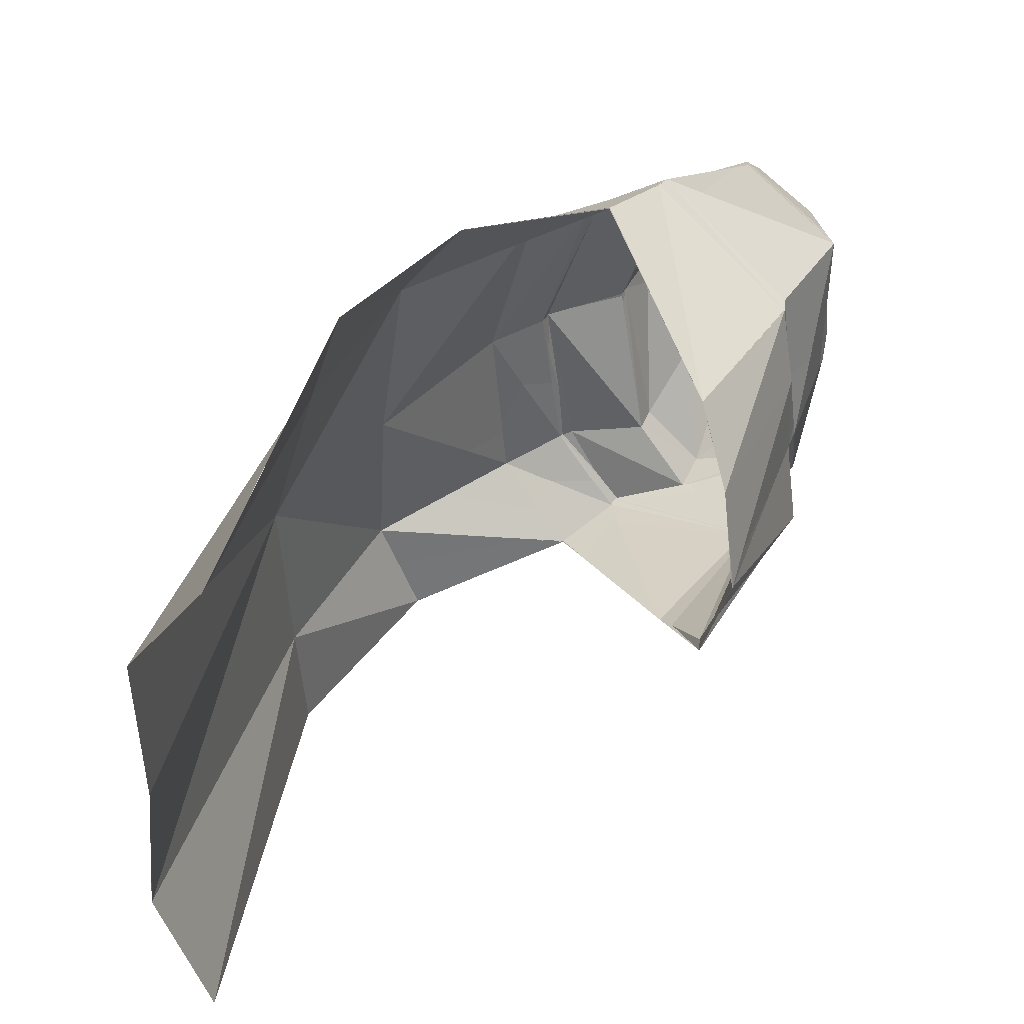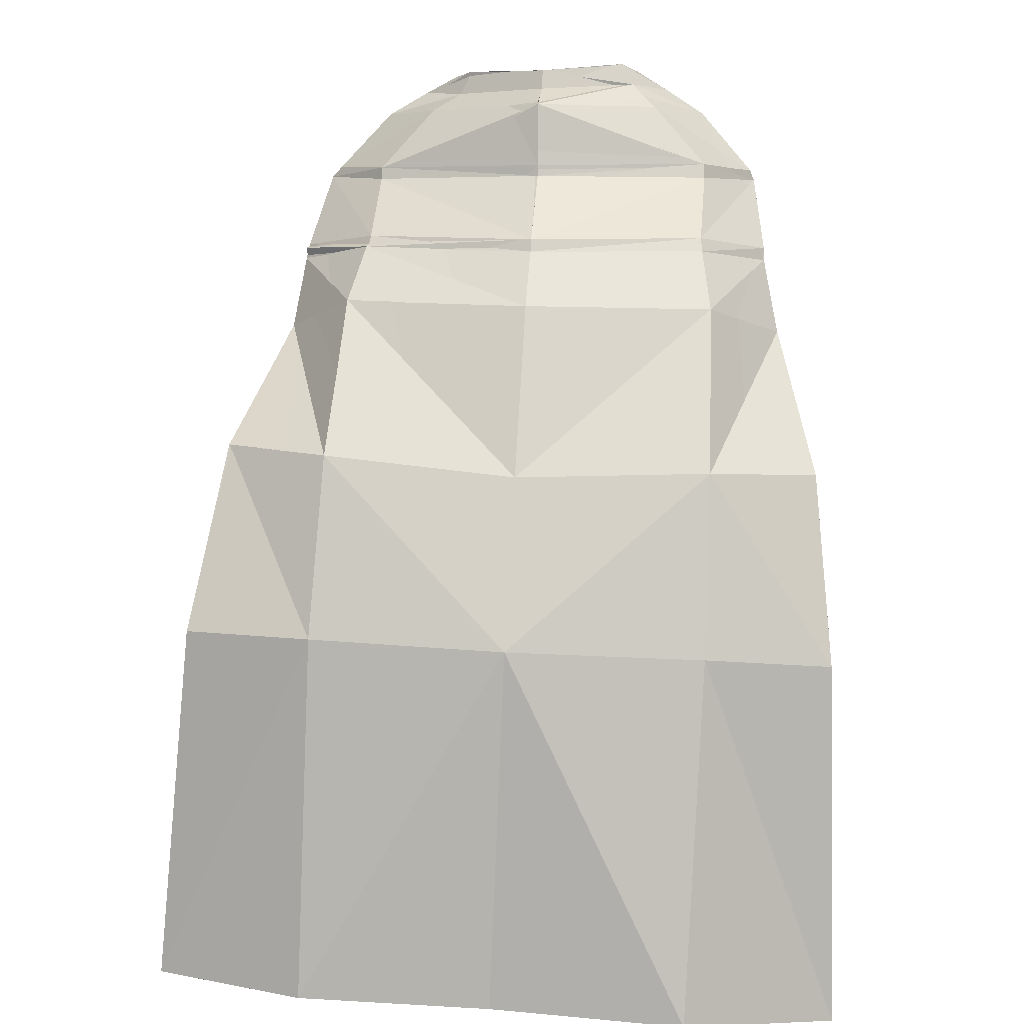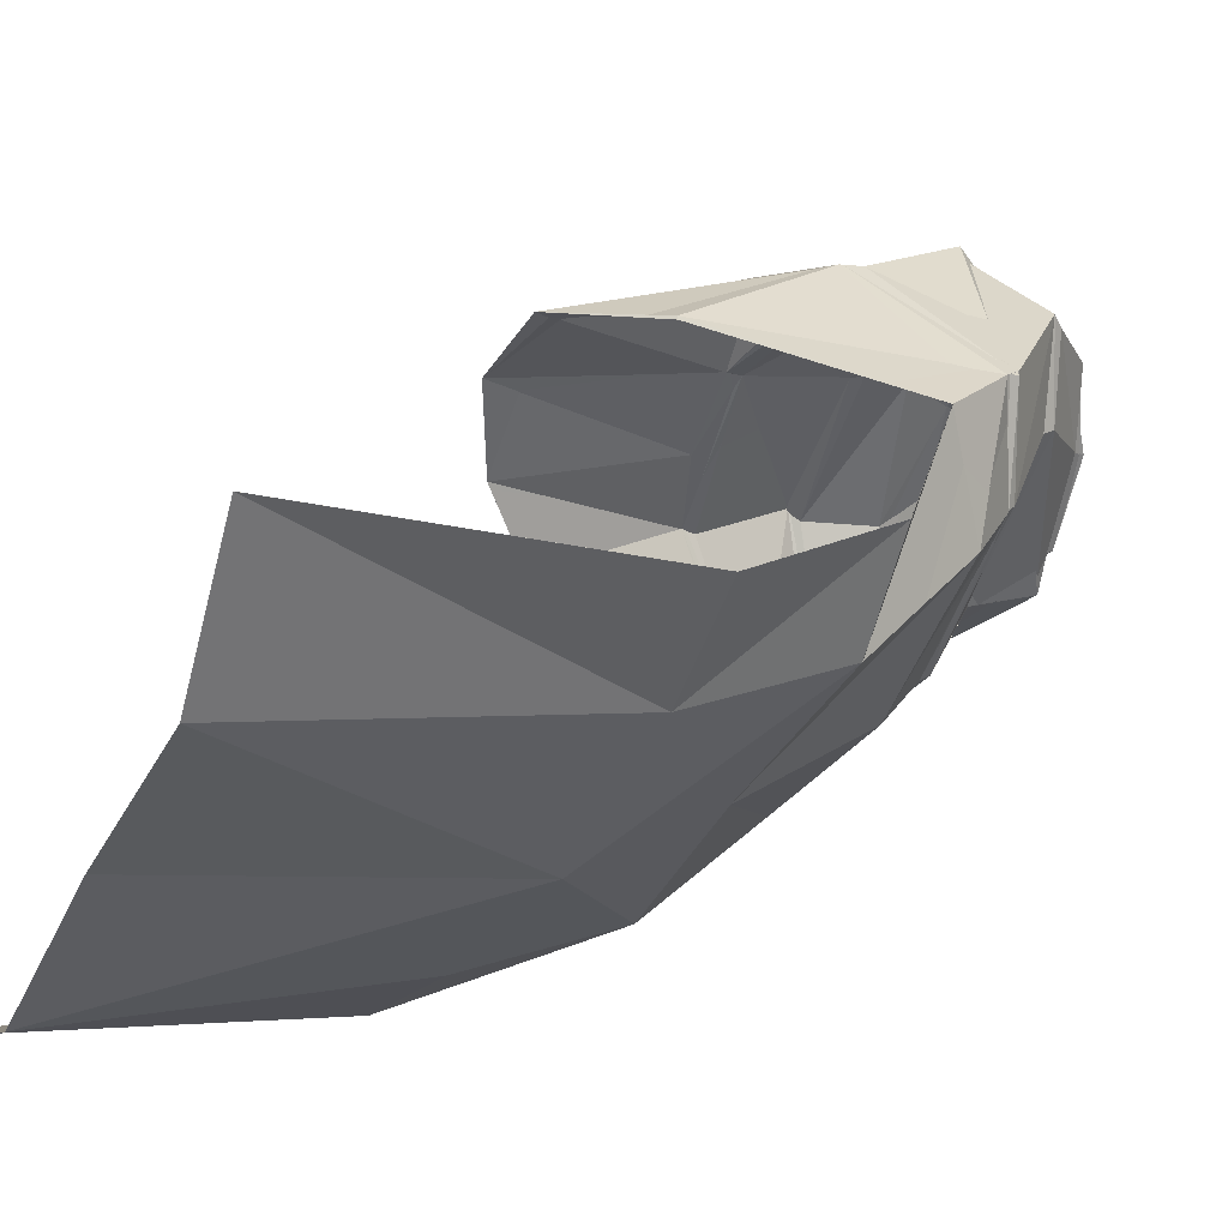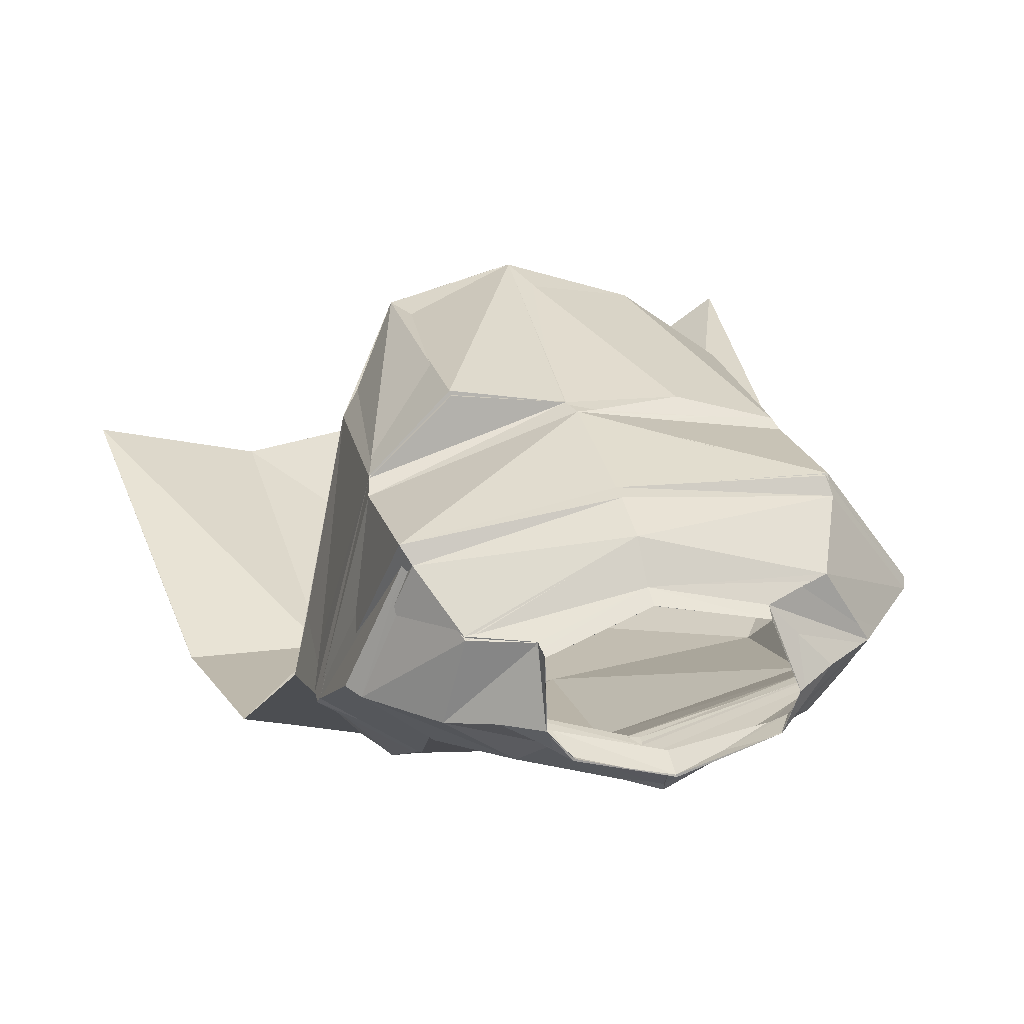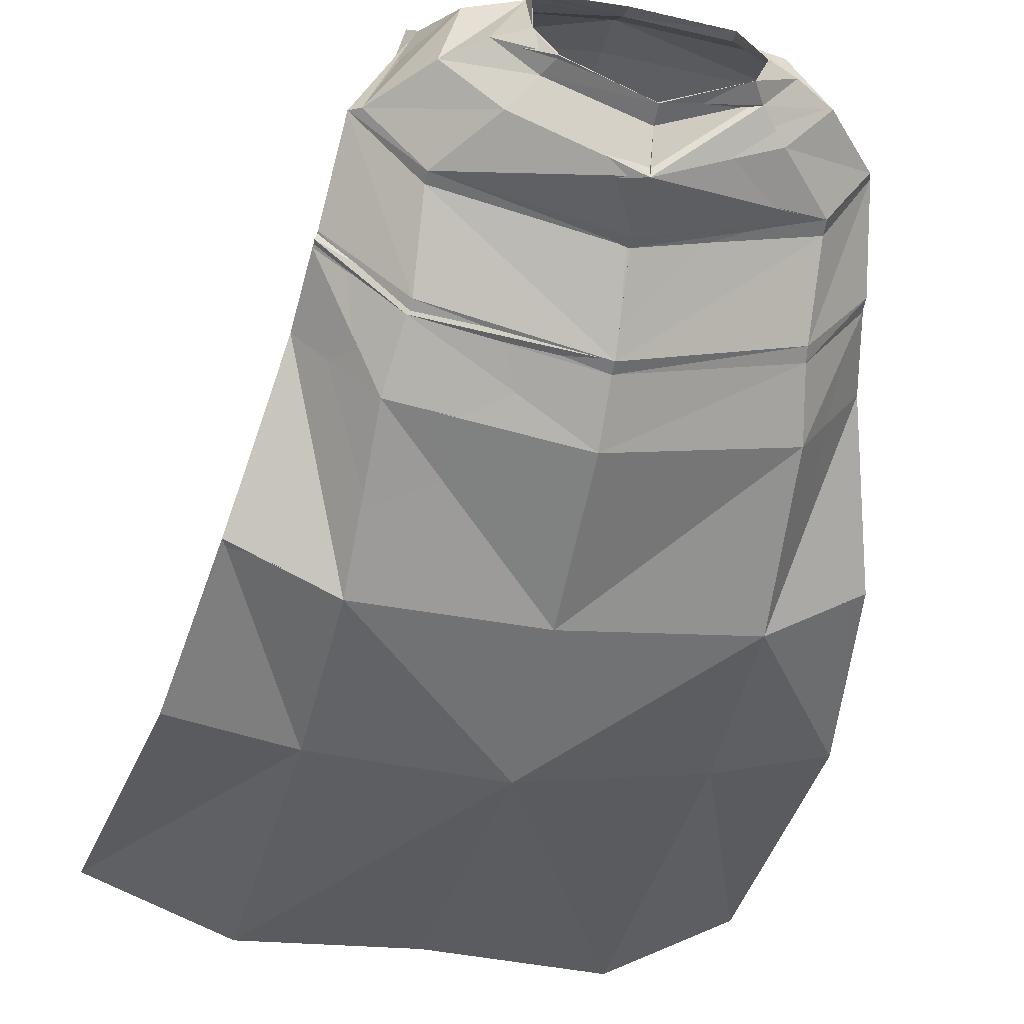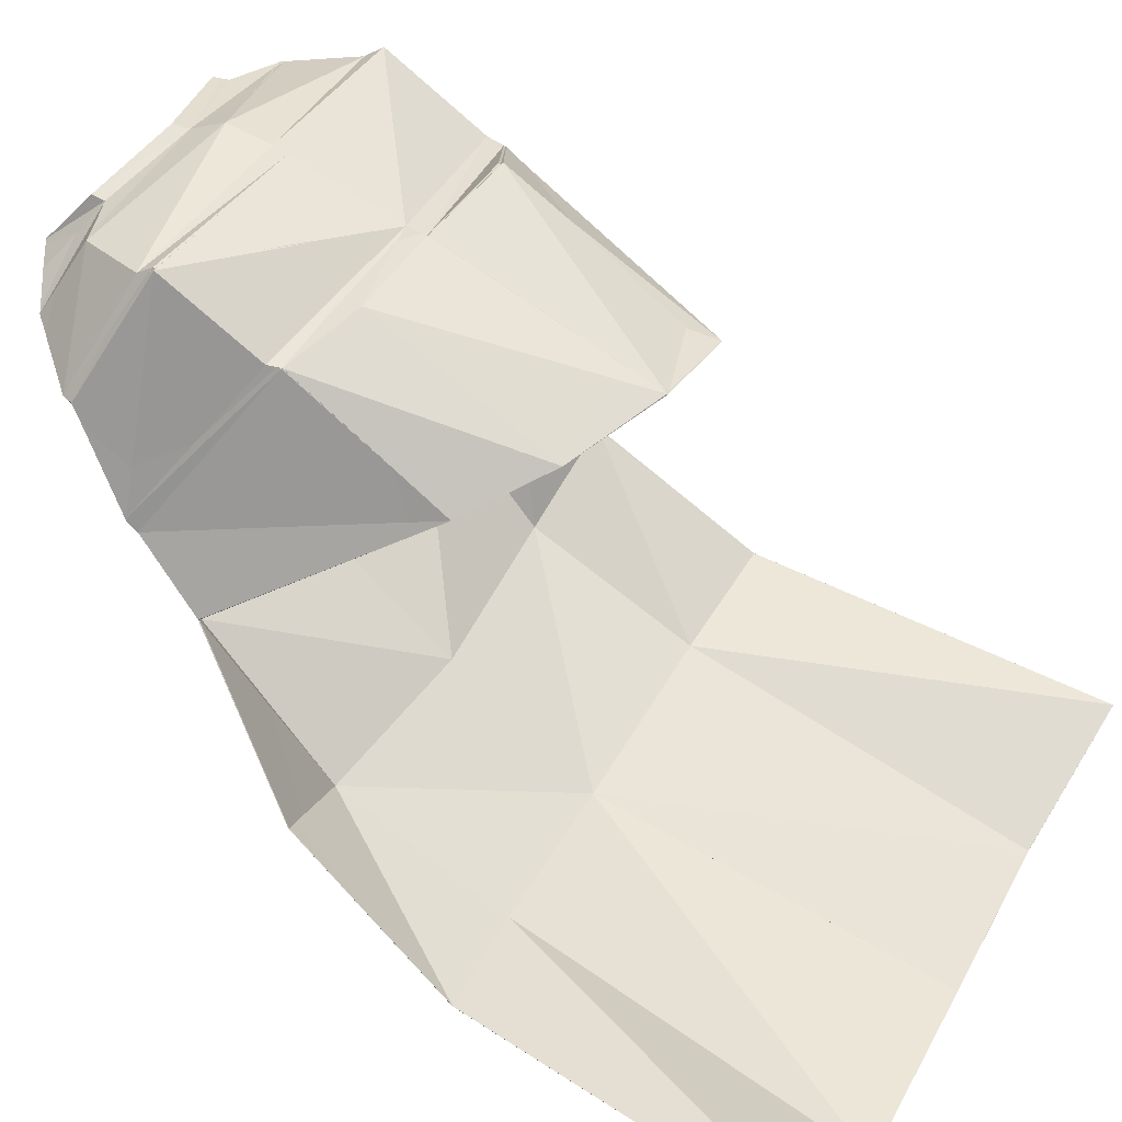
<metadata>
{"format":"obj","ext":"obj","renderer":"f3d","projection":"perspective","resolution":1024,"background":"white","views":[{"elev":-41.7,"azim":-96.0,"up":"+Y"},{"elev":24.5,"azim":-176.1,"up":"+Y"},{"elev":-37.6,"azim":65.9,"up":"+Z"},{"elev":55.0,"azim":164.7,"up":"+Z"},{"elev":-18.7,"azim":166.0,"up":"+Z"},{"elev":39.2,"azim":-63.3,"up":"+Z"}]}
</metadata>
<code>
o Capa_Run_Neutral_Cylinder.004
v 0.1503 2.402 0.237
v 0.1358 2.458 0.2397
v 0.225 2.394 0.284
v 0.1683 2.433 0.2929
v 0.1571 2.348 0.3881
v 0.154 2.374 0.3872
v 0.2036 2.392 0.1834
v 0.297 2.351 0.2607
v 0.2505 2.309 0.3817
v 0.2763 2.266 0.1059
v 0.3863 2.24 0.2245
v 0.2924 2.19 0.3999
v 0.2955 2.209 -0.06137
v 0.4406 2.154 0.04358
v 0.3114 1.991 0.3026
v 0.3296 2.135 -0.1982
v 0.4528 2.034 -0.06288
v 0.2897 1.698 0.1122
v 0.3424 1.932 -0.4565
v 0.5326 1.908 -0.3656
v 0.354 1.645 -0.6169
v 0.5855 1.631 -0.5794
v 0.1656 1.555 0.1593
v 0.3041 2.163 0.4171
v 0.3789 2.154 0.1893
v 0.2734 2.216 0.08582
v 0.3021 1.955 0.3002
v 0.4384 2.135 0.04196
v 0.3058 2.203 -0.08616
v 0.1613 1.885 0.3683
v 0.3671 1.026 -0.8365
v 0.6442 0.9863 -0.7176
v 0.1526 2.418 0.2247
v 0.1325 2.457 0.241
v 0.2256 2.402 0.287
v 0.1668 2.434 0.2933
v 0.1558 2.349 0.3873
v 0.1542 2.375 0.3882
v 0.2015 2.397 0.1724
v 0.2966 2.364 0.2612
v 0.2502 2.315 0.3797
v 0.2966 2.3 0.1074
v 0.3917 2.267 0.2169
v 0.2923 2.195 0.3873
v 0.2998 2.217 -0.06564
v 0.4359 2.158 0.05709
v 0.3089 1.993 0.2942
v 0.3287 2.133 -0.1983
v 0.4542 2.033 -0.0636
v 0.2884 1.699 0.1062
v 0.3437 1.931 -0.4584
v 0.5312 1.908 -0.3659
v 0.357 1.649 -0.6307
v 0.5859 1.631 -0.5797
v 0.1699 1.532 0.158
v 0.2938 2.169 0.4031
v 0.41 2.246 0.2208
v 0.2967 2.281 0.09423
v 0.3037 1.96 0.2997
v 0.4402 2.135 0.03859
v 0.3026 2.2 -0.08505
v 0.161 1.893 0.3654
v 0.3672 1.026 -0.8368
v 0.6442 0.9865 -0.7177
v -0.01097 2.437 0.1666
v -0.009866 2.479 0.1697
v -0.1842 2.449 0.2016
v -0.1615 2.483 0.2226
v -0.2513 2.421 0.2692
v -0.1932 2.455 0.2763
v -0.1716 2.355 0.3567
v -0.1697 2.381 0.36
v -0.00962 2.311 0.4019
v -0.009565 2.343 0.4023
v -0.007299 2.443 0.0652
v -0.2271 2.416 0.1524
v -0.322 2.381 0.2449
v -0.2681 2.325 0.3545
v -0.01364 2.245 0.4327
v -0.009383 2.337 0.01579
v -0.3252 2.324 0.08453
v -0.418 2.283 0.1951
v -0.3172 2.208 0.3644
v -0.01496 2.167 0.4168
v -0.008627 2.243 -0.1474
v -0.3201 2.232 -0.08519
v -0.4445 2.178 0.03201
v -0.3117 2.012 0.2672
v -0.01473 1.951 0.3412
v -0.006134 2.153 -0.2612
v -0.3431 2.139 -0.2178
v -0.4722 2.052 -0.08797
v -0.3115 1.724 0.09502
v -0.02435 1.53 0.189
v 3.9e-05 1.905 -0.4735
v -0.3471 1.919 -0.463
v -0.5407 1.88 -0.3681
v 0.004774 1.655 -0.666
v -0.3445 1.626 -0.6133
v -0.5739 1.597 -0.5741
v -0.1952 1.609 0.1498
v -0.01153 2.319 0.006219
v -0.3143 2.182 0.3795
v -0.426 2.264 0.1944
v -0.3262 2.303 0.06961
v -0.01475 2.142 0.4079
v -0.008562 2.223 -0.1587
v -0.004638 1.921 0.3281
v -0.3083 1.987 0.2665
v -0.4451 2.16 0.01298
v -0.3236 2.213 -0.1067
v -0.1697 1.939 0.2975
v 0.02063 1.019 -0.8372
v -0.3286 1.021 -0.87
v -0.6005 0.9591 -0.748
v -0.01107 2.452 0.1452
v -0.01106 2.482 0.167
v -0.1836 2.447 0.2072
v -0.161 2.481 0.2221
v -0.2498 2.418 0.2686
v -0.1939 2.454 0.2765
v -0.1731 2.356 0.3581
v -0.1693 2.381 0.3603
v -0.01006 2.311 0.402
v -0.009993 2.343 0.4025
v -0.007711 2.44 0.06798
v -0.2283 2.418 0.1518
v -0.3221 2.381 0.2452
v -0.268 2.324 0.3545
v -0.01351 2.245 0.4322
v -0.0112 2.338 0.01535
v -0.3262 2.326 0.08527
v -0.417 2.282 0.1951
v -0.3162 2.205 0.3617
v -0.01385 2.167 0.416
v -0.008592 2.244 -0.1479
v -0.3223 2.233 -0.08754
v -0.4448 2.179 0.02779
v -0.3122 2.01 0.2687
v -0.01383 1.953 0.3403
v -0.005931 2.154 -0.2641
v -0.3428 2.14 -0.2195
v -0.4708 2.05 -0.08858
v -0.3118 1.724 0.09519
v -0.02235 1.529 0.1876
v -0.000663 1.906 -0.4756
v -0.3477 1.919 -0.4653
v -0.5396 1.88 -0.3686
v 0.004966 1.654 -0.6665
v -0.3469 1.629 -0.625
v -0.5738 1.597 -0.5744
v -0.1952 1.61 0.15
v -0.01175 2.319 0.00776
v -0.3187 2.178 0.3784
v -0.426 2.263 0.1946
v -0.3271 2.304 0.06786
v -0.01515 2.142 0.4072
v -0.008306 2.224 -0.1624
v -0.00571 1.921 0.3286
v -0.3071 1.986 0.2674
v -0.4435 2.16 0.01063
v -0.3251 2.214 -0.1085
v -0.1721 1.936 0.3033
v 0.02061 1.019 -0.8372
v -0.3285 1.021 -0.8702
v -0.6004 0.9592 -0.748
f 65 1 66
f 1 3 2
f 3 5 4
f 5 73 6
f 5 9 73
f 3 8 5
f 1 7 8
f 65 75 1
f 9 12 79
f 8 11 9
f 7 10 11
f 75 80 10
f 24 15 89
f 25 14 15
f 26 13 25
f 102 85 26
f 30 23 94
f 28 17 18
f 29 16 28
f 107 90 29
f 16 19 17
f 90 95 16
f 19 21 20
f 95 98 19
f 27 18 23
f 11 25 12
f 10 26 11
f 80 102 26
f 12 24 84
f 14 28 27
f 13 29 14
f 85 107 29
f 27 30 108
f 22 21 32
f 21 98 31
f 116 117 33
f 33 34 35
f 35 36 37
f 37 38 124
f 37 124 41
f 35 37 40
f 33 35 40
f 116 33 126
f 41 130 44
f 40 41 43
f 39 40 43
f 126 39 42
f 56 157 140
f 57 56 46
f 58 57 45
f 153 58 136
f 62 159 55
f 60 59 50
f 61 60 48
f 158 61 141
f 48 49 51
f 141 48 146
f 51 52 53
f 146 51 149
f 59 62 55
f 43 44 56
f 42 43 57
f 131 42 153
f 44 135 157
f 46 47 59
f 45 46 61
f 136 45 158
f 59 159 62
f 54 64 53
f 53 63 149
f 6 74 38
f 94 23 55
f 32 31 63
f 2 4 34
f 66 2 117
f 4 6 38
f 18 17 49
f 17 20 52
f 22 32 54
f 31 113 63
f 23 18 55
f 20 22 52
f 65 66 67
f 67 68 69
f 69 70 71
f 71 72 73
f 71 73 78
f 69 71 77
f 67 69 77
f 65 67 75
f 78 79 83
f 77 78 82
f 76 77 82
f 75 76 81
f 103 106 89
f 104 103 87
f 105 104 86
f 102 105 85
f 112 108 94
f 110 109 93
f 111 110 91
f 107 111 90
f 91 92 96
f 90 91 95
f 96 97 100
f 95 96 98
f 109 112 101
f 82 83 103
f 81 82 104
f 80 81 102
f 83 84 106
f 87 88 109
f 86 87 111
f 85 86 107
f 89 108 112
f 100 115 99
f 99 114 98
f 116 118 117
f 118 120 119
f 120 122 121
f 122 124 123
f 122 129 124
f 120 128 122
f 118 127 128
f 116 126 118
f 129 134 130
f 128 133 129
f 127 132 133
f 126 131 132
f 154 139 140
f 155 138 154
f 156 137 155
f 153 136 156
f 163 152 145
f 161 143 144
f 162 142 161
f 158 141 162
f 142 147 143
f 141 146 142
f 147 150 151
f 146 149 147
f 160 144 152
f 133 155 154
f 132 156 155
f 131 153 132
f 134 154 157
f 138 161 160
f 137 162 138
f 136 158 137
f 140 163 159
f 151 150 166
f 150 149 165
f 72 123 125
f 89 140 108
f 94 145 101
f 73 124 130
f 115 166 114
f 102 153 131
f 68 119 121
f 79 130 84
f 106 157 89
f 66 117 68
f 74 125 124
f 85 136 102
f 113 164 98
f 70 121 123
f 93 144 143
f 92 143 148
f 100 151 115
f 75 126 116
f 114 165 164
f 108 159 94
f 101 152 144
f 80 131 75
f 97 148 151
f 65 116 117
f 84 135 106
f 1 2 66
f 3 4 2
f 5 6 4
f 73 74 6
f 9 79 73
f 8 9 5
f 3 1 8
f 75 7 1
f 12 84 79
f 11 12 9
f 8 7 11
f 7 75 10
f 106 24 89
f 24 25 15
f 13 14 25
f 85 13 26
f 108 30 94
f 27 28 18
f 16 17 28
f 90 16 29
f 19 20 17
f 95 19 16
f 21 22 20
f 98 21 19
f 30 27 23
f 25 24 12
f 26 25 11
f 10 80 26
f 24 106 84
f 15 14 27
f 29 28 14
f 13 85 29
f 15 27 108
f 89 15 108
f 21 31 32
f 98 113 31
f 117 34 33
f 34 36 35
f 36 38 37
f 38 125 124
f 124 130 41
f 37 41 40
f 39 33 40
f 33 39 126
f 130 135 44
f 41 44 43
f 42 39 43
f 131 126 42
f 47 56 140
f 56 47 46
f 57 46 45
f 58 45 136
f 159 145 55
f 49 60 50
f 60 49 48
f 61 48 141
f 49 52 51
f 48 51 146
f 52 54 53
f 51 53 149
f 50 59 55
f 57 43 56
f 58 42 57
f 42 58 153
f 56 44 157
f 60 46 59
f 46 60 61
f 45 61 158
f 47 140 159
f 59 47 159
f 64 63 53
f 63 164 149
f 74 125 38
f 145 94 55
f 64 32 63
f 4 36 34
f 2 34 117
f 36 4 38
f 50 18 49
f 49 17 52
f 32 64 54
f 113 164 63
f 18 50 55
f 22 54 52
f 66 68 67
f 68 70 69
f 70 72 71
f 72 74 73
f 73 79 78
f 71 78 77
f 76 67 77
f 67 76 75
f 79 84 83
f 78 83 82
f 81 76 82
f 80 75 81
f 88 103 89
f 103 88 87
f 104 87 86
f 105 86 85
f 101 112 94
f 92 110 93
f 110 92 91
f 111 91 90
f 92 97 96
f 91 96 95
f 99 96 100
f 96 99 98
f 93 109 101
f 104 82 103
f 105 81 104
f 81 105 102
f 103 83 106
f 110 87 109
f 87 110 111
f 86 111 107
f 88 89 109
f 89 112 109
f 115 114 99
f 114 113 98
f 118 119 117
f 120 121 119
f 122 123 121
f 124 125 123
f 129 130 124
f 128 129 122
f 120 118 128
f 126 127 118
f 134 135 130
f 133 134 129
f 128 127 133
f 127 126 132
f 157 154 140
f 138 139 154
f 137 138 155
f 136 137 156
f 159 163 145
f 160 161 144
f 142 143 161
f 141 142 162
f 147 148 143
f 146 147 142
f 148 147 151
f 149 150 147
f 163 160 152
f 134 133 154
f 133 132 155
f 153 156 132
f 135 134 157
f 139 138 160
f 162 161 138
f 158 162 137
f 139 160 140
f 160 163 140
f 150 165 166
f 149 164 165
f 74 72 125
f 140 159 108
f 145 152 101
f 79 73 130
f 166 165 114
f 80 102 131
f 70 68 121
f 130 135 84
f 157 140 89
f 117 119 68
f 73 74 124
f 136 153 102
f 164 149 98
f 72 70 123
f 92 93 143
f 97 92 148
f 151 166 115
f 65 75 116
f 113 114 164
f 159 145 94
f 93 101 144
f 131 126 75
f 100 97 151
f 66 65 117
f 135 157 106

</code>
